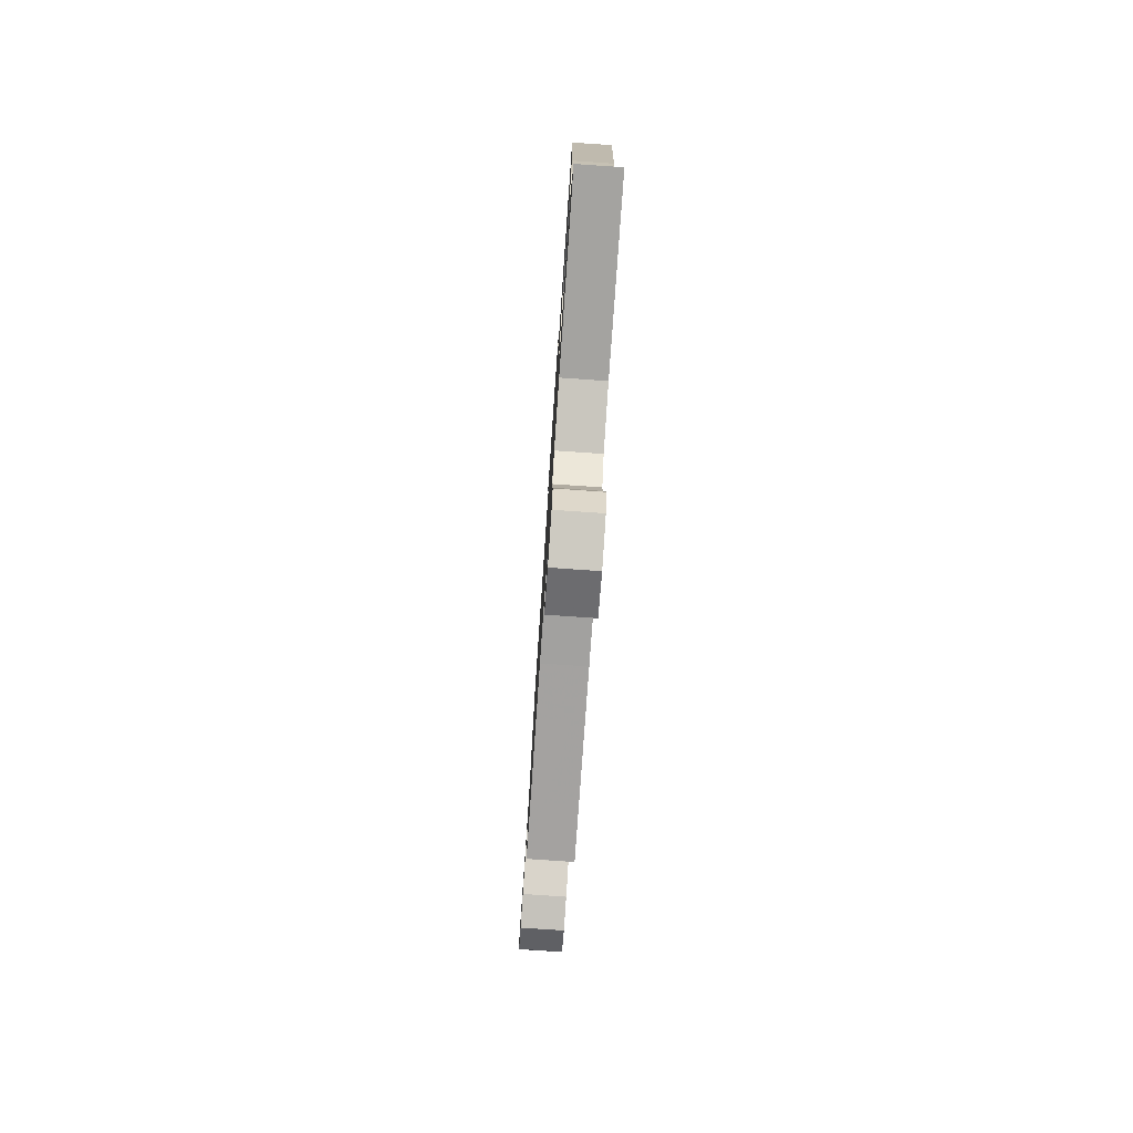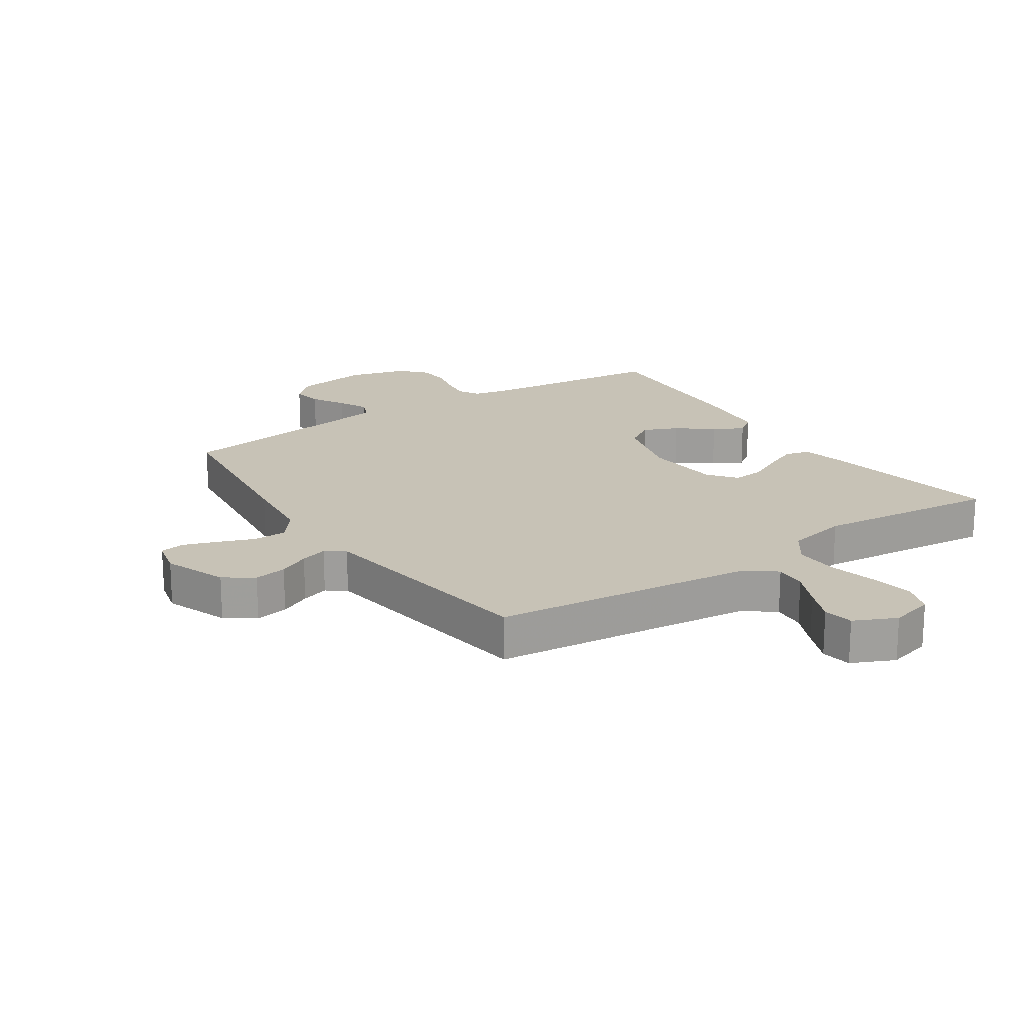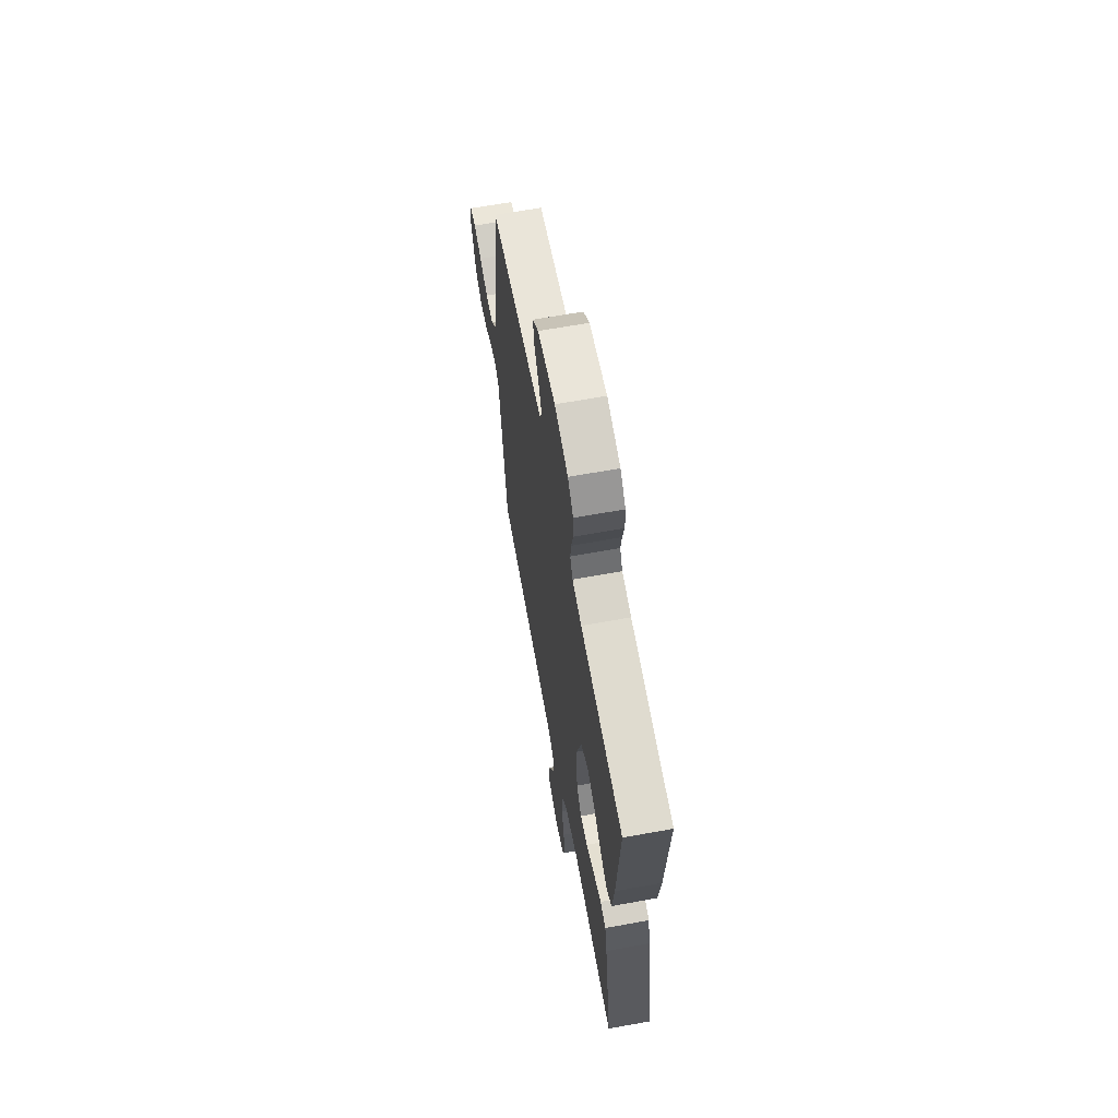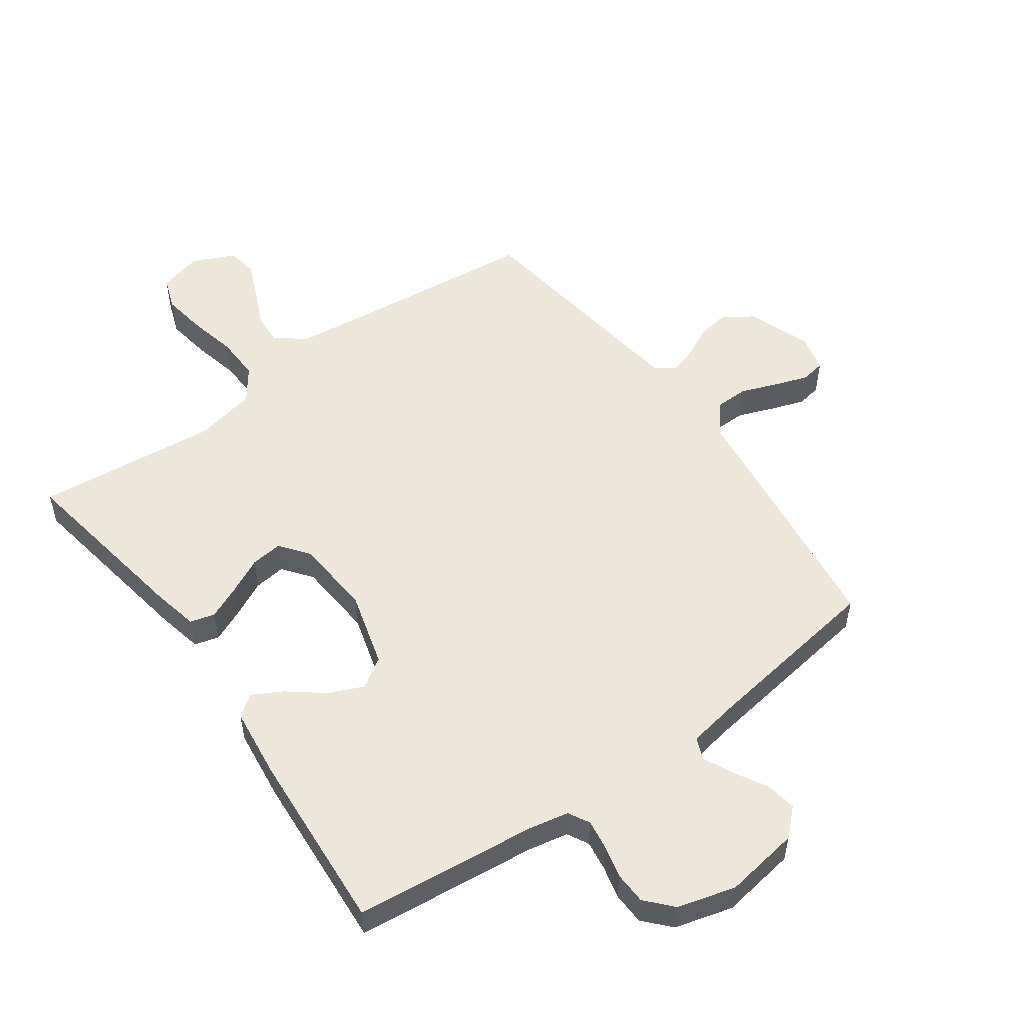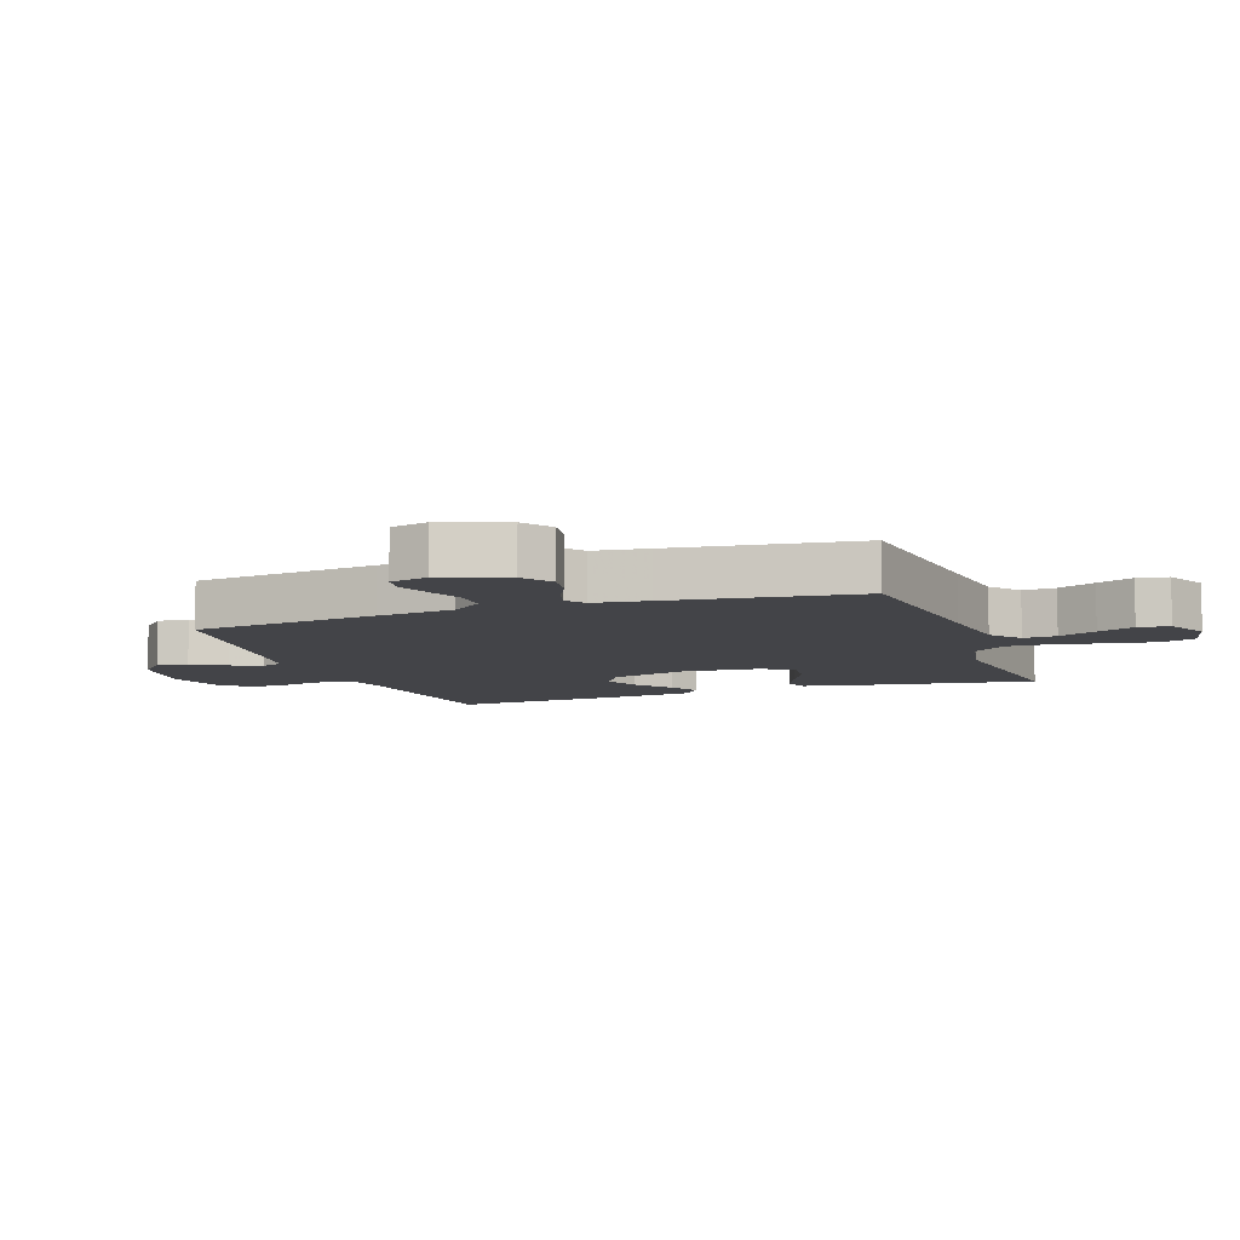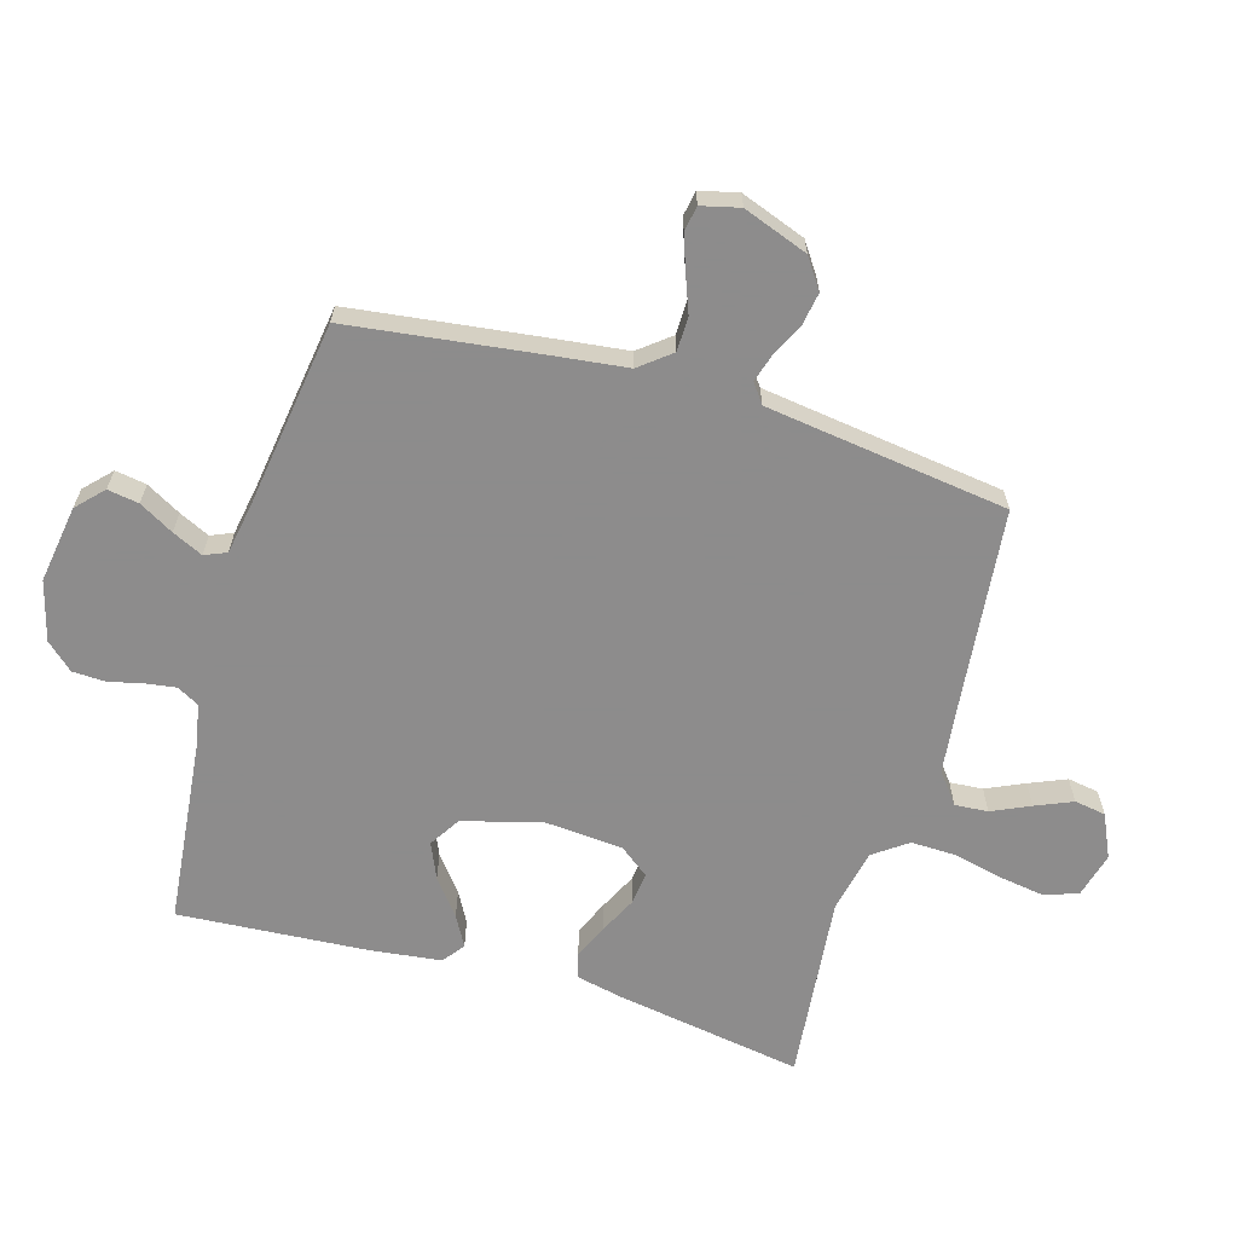
<metadata>
{"format":"obj","ext":"obj","renderer":"f3d","projection":"perspective","resolution":1024,"background":"white","views":[{"elev":-78.8,"azim":-93.9,"up":"+Z"},{"elev":19.2,"azim":146.0,"up":"+Y"},{"elev":64.8,"azim":-100.4,"up":"+Z"},{"elev":53.2,"azim":-35.7,"up":"+Y"},{"elev":-8.2,"azim":109.7,"up":"+Y"},{"elev":-64.3,"azim":73.6,"up":"+Y"}]}
</metadata>
<code>
v -0.5 0.07 -0.5
v -0.451 0.07 -0.2
v -0.435 0.07 -0.126
v -0.395 0.07 -0.115
v -0.34 0.07 -0.139
v -0.281 0.07 -0.168
v -0.229 0.07 -0.174
v -0.193 0.07 -0.127
v -0.183 0.07 0
v -0.218 0.07 0.124
v -0.267 0.07 0.155
v -0.324 0.07 0.13
v -0.381 0.07 0.085
v -0.43 0.07 0.058
v -0.465 0.07 0.084
v -0.479 0.07 0.2
v -0.5 0.07 0.5
v -0.2 0.07 0.532
v -0.135 0.07 0.545
v -0.116 0.07 0.58
v -0.123 0.07 0.629
v -0.136 0.07 0.683
v -0.134 0.07 0.736
v -0.095 0.07 0.779
v 0 0.07 0.805
v 0.124 0.07 0.786
v 0.166 0.07 0.746
v 0.158 0.07 0.696
v 0.127 0.07 0.641
v 0.104 0.07 0.592
v 0.119 0.07 0.557
v 0.2 0.07 0.543
v 0.5 0.07 0.5
v 0.539 0.07 0.2
v 0.554 0.07 0.077
v 0.594 0.07 0.027
v 0.649 0.07 0.026
v 0.709 0.07 0.049
v 0.764 0.07 0.068
v 0.804 0.07 0.061
v 0.819 0.07 0
v 0.781 0.07 -0.104
v 0.733 0.07 -0.137
v 0.679 0.07 -0.128
v 0.628 0.07 -0.103
v 0.583 0.07 -0.089
v 0.552 0.07 -0.112
v 0.54 0.07 -0.2
v 0.5 0.07 -0.5
v 0.2 0.07 -0.532
v 0.069 0.07 -0.547
v 0.02 0.07 -0.585
v 0.024 0.07 -0.638
v 0.052 0.07 -0.699
v 0.077 0.07 -0.758
v 0.069 0.07 -0.808
v 0 0.07 -0.84
v -0.072 0.07 -0.821
v -0.091 0.07 -0.768
v -0.08 0.07 -0.696
v -0.062 0.07 -0.617
v -0.06 0.07 -0.544
v -0.099 0.07 -0.49
v -0.2 0.07 -0.469
v -0.5 0 -0.5
v -0.451 0 -0.2
v -0.435 0 -0.126
v -0.395 0 -0.115
v -0.34 0 -0.139
v -0.281 0 -0.168
v -0.229 0 -0.174
v -0.193 0 -0.127
v -0.183 0 0
v -0.218 0 0.124
v -0.267 0 0.155
v -0.324 0 0.13
v -0.381 0 0.085
v -0.43 0 0.058
v -0.465 0 0.084
v -0.479 0 0.2
v -0.5 0 0.5
v -0.2 0 0.532
v -0.135 0 0.545
v -0.116 0 0.58
v -0.123 0 0.629
v -0.136 0 0.683
v -0.134 0 0.736
v -0.095 0 0.779
v 0 0 0.805
v 0.124 0 0.786
v 0.166 0 0.746
v 0.158 0 0.696
v 0.127 0 0.641
v 0.104 0 0.592
v 0.119 0 0.557
v 0.2 0 0.543
v 0.5 0 0.5
v 0.539 0 0.2
v 0.554 0 0.077
v 0.594 0 0.027
v 0.649 0 0.026
v 0.709 0 0.049
v 0.764 0 0.068
v 0.804 0 0.061
v 0.819 0 0
v 0.781 0 -0.104
v 0.733 0 -0.137
v 0.679 0 -0.128
v 0.628 0 -0.103
v 0.583 0 -0.089
v 0.552 0 -0.112
v 0.54 0 -0.2
v 0.5 0 -0.5
v 0.2 0 -0.532
v 0.069 0 -0.547
v 0.02 0 -0.585
v 0.024 0 -0.638
v 0.052 0 -0.699
v 0.077 0 -0.758
v 0.069 0 -0.808
v 0 0 -0.84
v -0.072 0 -0.821
v -0.091 0 -0.768
v -0.08 0 -0.696
v -0.062 0 -0.617
v -0.06 0 -0.544
v -0.099 0 -0.49
v -0.2 0 -0.469
f 59 60 61
f 58 59 61
f 57 58 61
f 56 57 61
f 55 56 61
f 54 55 61
f 53 54 61
f 52 53 61 62
f 51 52 62 63
f 48 49 50
f 50 51 63
f 48 50 63
f 47 48 63
f 43 44 45
f 42 43 45
f 41 42 45
f 40 41 45
f 39 40 45
f 38 39 45
f 37 38 45
f 36 37 45 46
f 47 63 64
f 46 47 64
f 36 46 64
f 35 36 64
f 27 28 29
f 26 27 29
f 25 26 29
f 24 25 29
f 23 24 29
f 22 23 29
f 21 22 29
f 20 21 29 30
f 19 20 30 31
f 16 17 18
f 15 16 18
f 14 15 18
f 13 14 18
f 12 13 18
f 19 31 32
f 18 19 32
f 12 18 32
f 11 12 32
f 4 5 6
f 3 4 6
f 2 3 6
f 1 2 6
f 64 1 6
f 64 6 7
f 35 64 7 8
f 33 34 35
f 32 33 35
f 11 32 35
f 10 11 35
f 9 10 35
f 8 9 35
f 125 124 123
f 125 123 122
f 125 122 121
f 125 121 120
f 125 120 119
f 125 119 118
f 125 118 117
f 126 125 117 116
f 127 126 116 115
f 114 113 112
f 127 115 114
f 127 114 112
f 127 112 111
f 109 108 107
f 109 107 106
f 109 106 105
f 109 105 104
f 109 104 103
f 109 103 102
f 109 102 101
f 110 109 101 100
f 128 127 111
f 128 111 110
f 128 110 100
f 128 100 99
f 93 92 91
f 93 91 90
f 93 90 89
f 93 89 88
f 93 88 87
f 93 87 86
f 93 86 85
f 94 93 85 84
f 95 94 84 83
f 82 81 80
f 82 80 79
f 82 79 78
f 82 78 77
f 82 77 76
f 96 95 83
f 96 83 82
f 96 82 76
f 96 76 75
f 70 69 68
f 70 68 67
f 70 67 66
f 70 66 65
f 70 65 128
f 71 70 128
f 72 71 128 99
f 99 98 97
f 99 97 96
f 99 96 75
f 99 75 74
f 99 74 73
f 99 73 72
f 1 65 66 2
f 2 66 67 3
f 3 67 68 4
f 4 68 69 5
f 5 69 70 6
f 6 70 71 7
f 7 71 72 8
f 8 72 73 9
f 9 73 74 10
f 10 74 75 11
f 11 75 76 12
f 12 76 77 13
f 13 77 78 14
f 14 78 79 15
f 15 79 80 16
f 16 80 81 17
f 17 81 82 18
f 18 82 83 19
f 19 83 84 20
f 20 84 85 21
f 21 85 86 22
f 22 86 87 23
f 23 87 88 24
f 24 88 89 25
f 25 89 90 26
f 26 90 91 27
f 27 91 92 28
f 28 92 93 29
f 29 93 94 30
f 30 94 95 31
f 31 95 96 32
f 32 96 97 33
f 33 97 98 34
f 34 98 99 35
f 35 99 100 36
f 36 100 101 37
f 37 101 102 38
f 38 102 103 39
f 39 103 104 40
f 40 104 105 41
f 41 105 106 42
f 42 106 107 43
f 43 107 108 44
f 44 108 109 45
f 45 109 110 46
f 46 110 111 47
f 47 111 112 48
f 48 112 113 49
f 49 113 114 50
f 50 114 115 51
f 51 115 116 52
f 52 116 117 53
f 53 117 118 54
f 54 118 119 55
f 55 119 120 56
f 56 120 121 57
f 57 121 122 58
f 58 122 123 59
f 59 123 124 60
f 60 124 125 61
f 61 125 126 62
f 62 126 127 63
f 63 127 128 64
f 64 128 65 1

</code>
